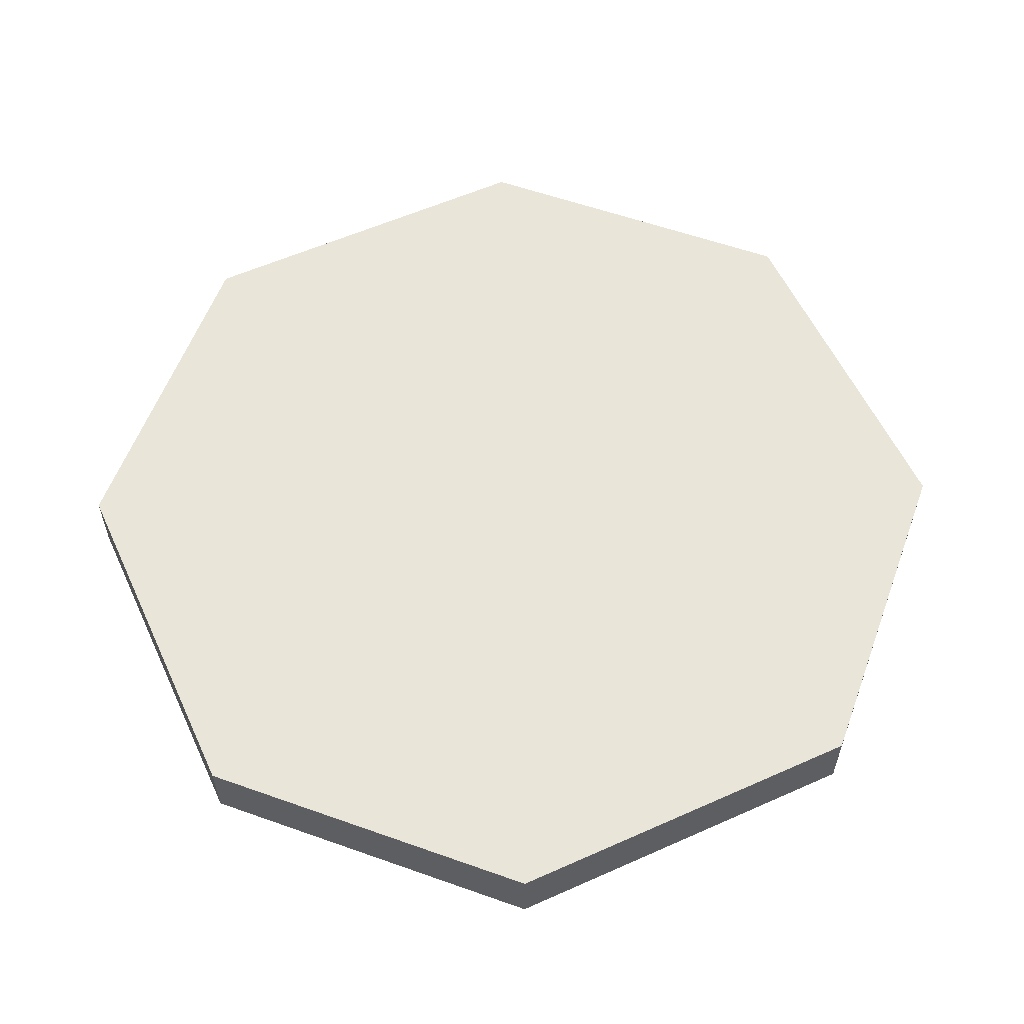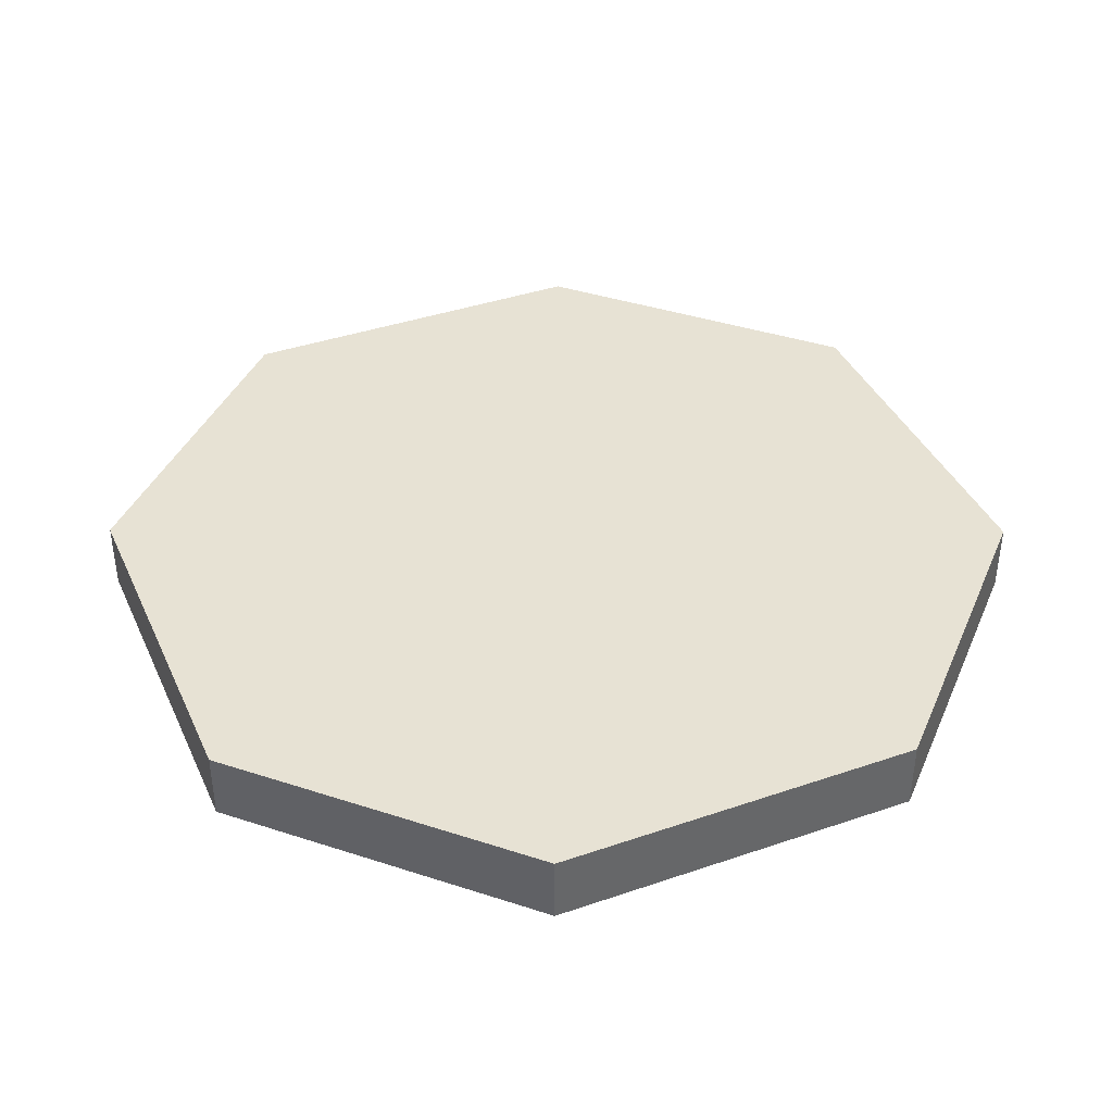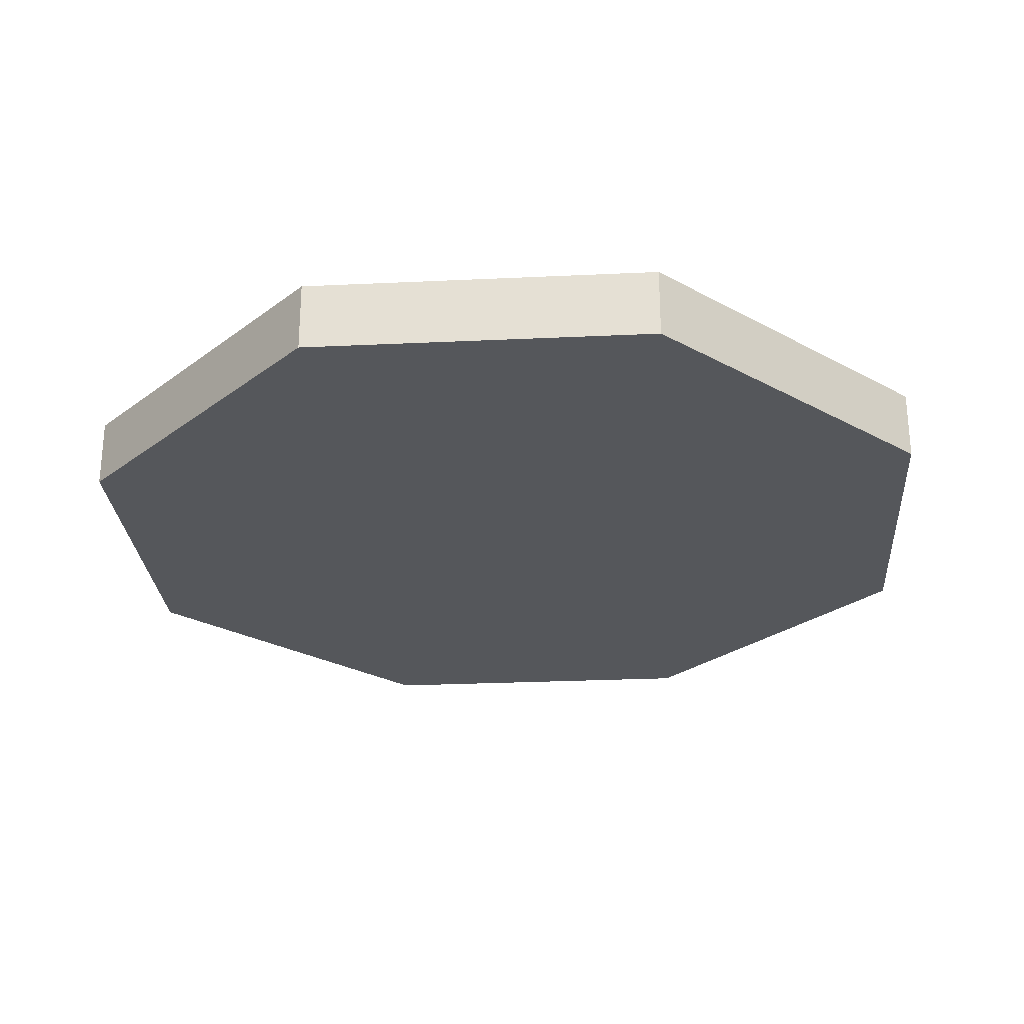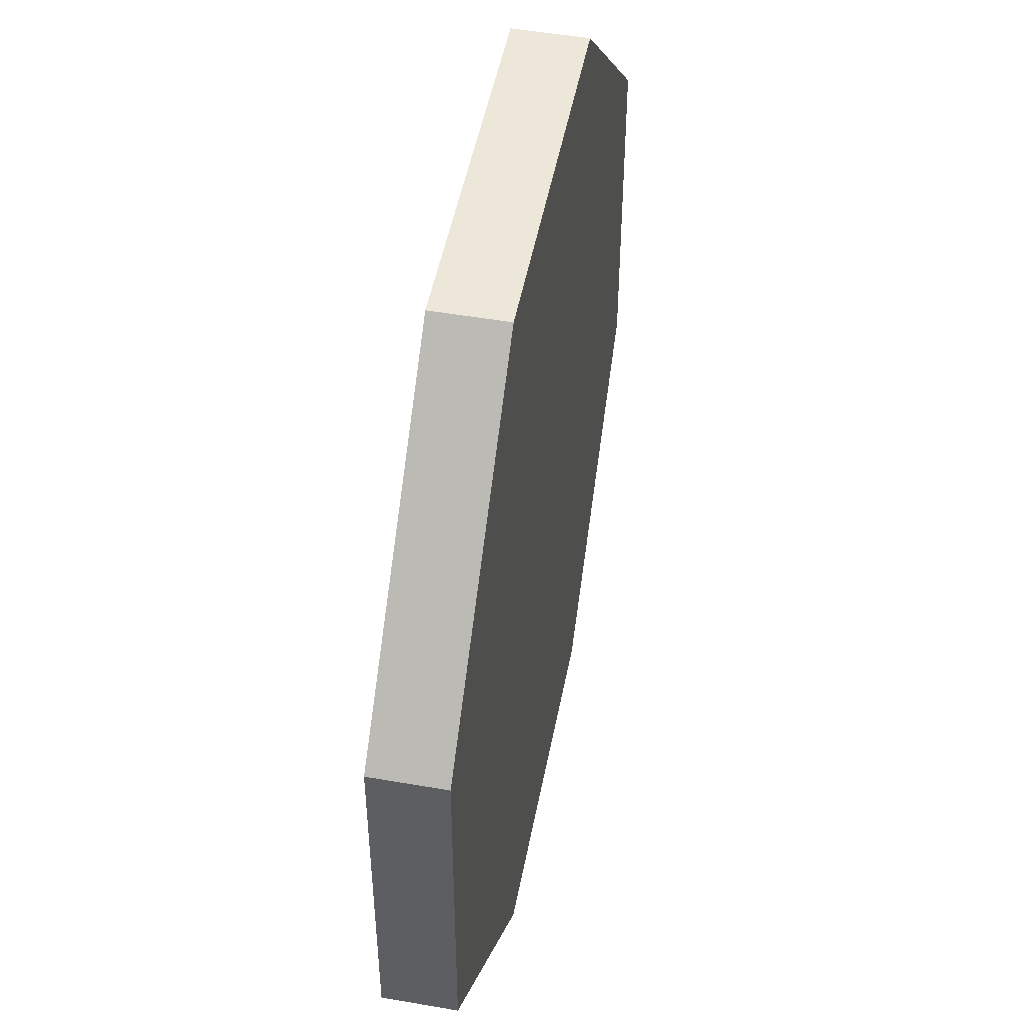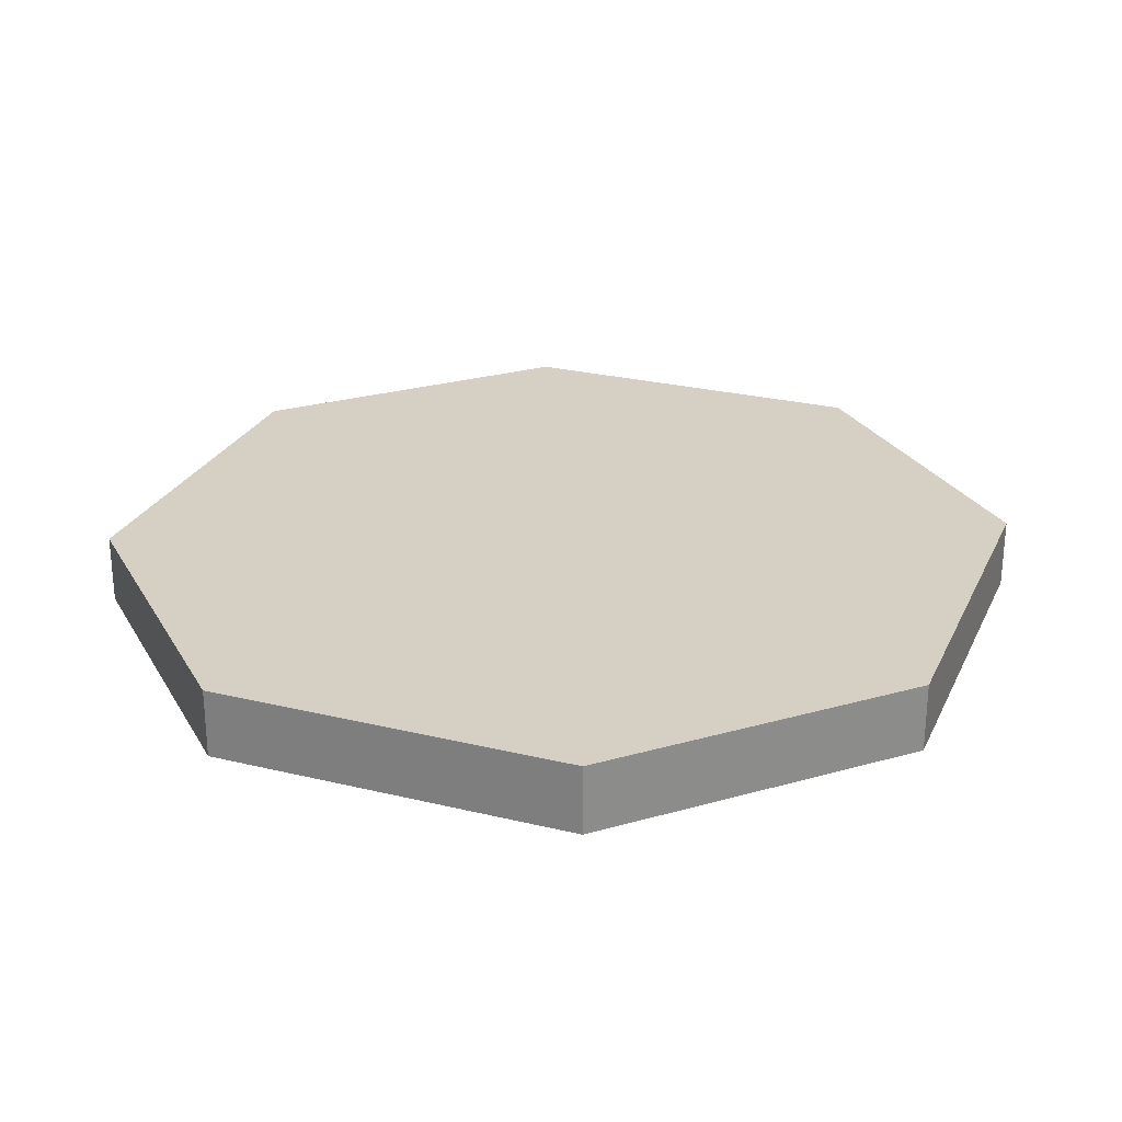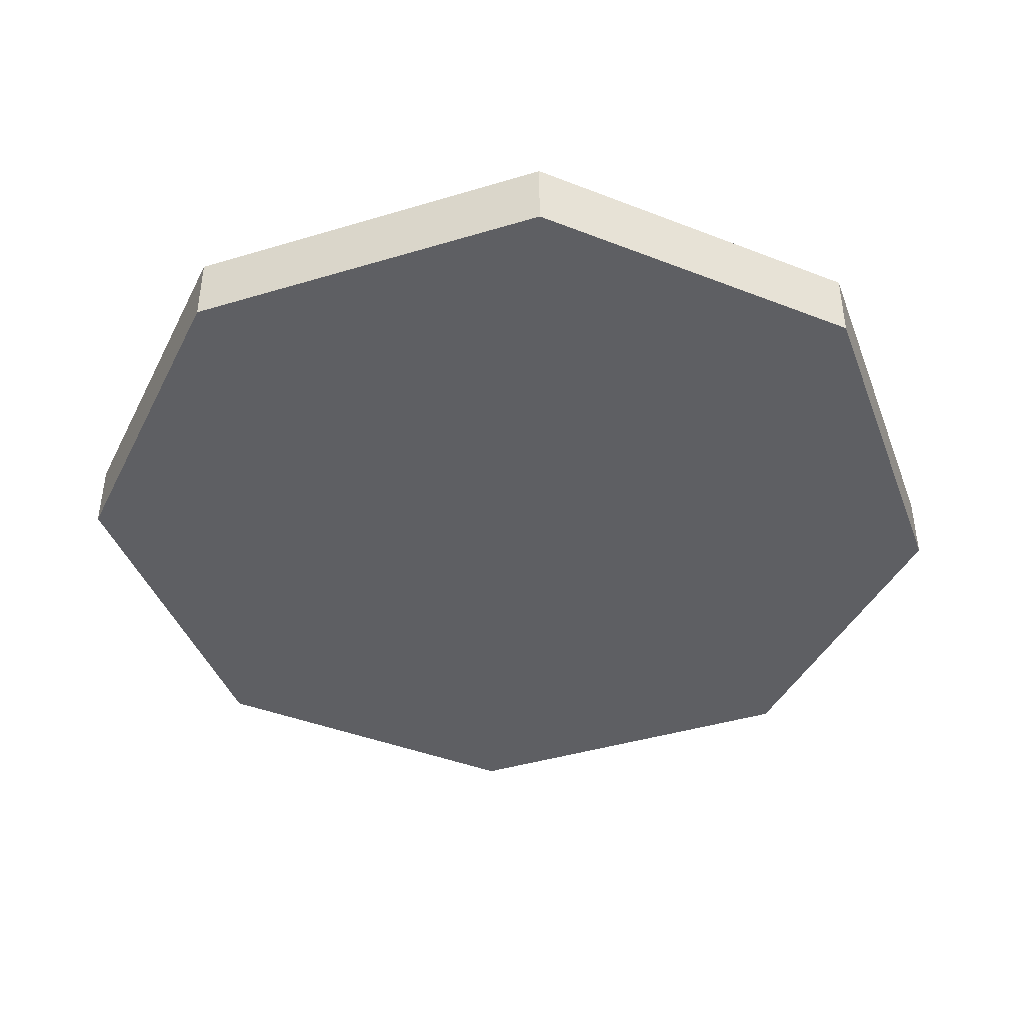
<metadata>
{"format":"obj","ext":"obj","renderer":"f3d","projection":"perspective","resolution":1024,"background":"white","views":[{"elev":57.8,"azim":-159.8,"up":"+Y"},{"elev":39.8,"azim":-68.0,"up":"+Y"},{"elev":-26.7,"azim":-175.8,"up":"+Y"},{"elev":49.7,"azim":100.9,"up":"+Z"},{"elev":26.3,"azim":-24.1,"up":"+Y"},{"elev":-42.0,"azim":-25.1,"up":"+Y"}]}
</metadata>
<code>
v 0.1875 0 0.625
v 0.1875 0 0.375
v 0.5 0 0.5
v 0.375 0 0.8125
v 0.625 0 0.8125
v 0.8125 0 0.375
v 0.8125 0 0.625
v 0.375 0 0.1875
v 0.625 0 0.1875
v 0.625 0.05 0.1875
v 0.375 0.05 0.1875
v 0.5 0.05 0.5
v 0.1875 0.05 0.375
v 0.1875 0.05 0.625
v 0.375 0.05 0.8125
v 0.625 0.05 0.8125
v 0.8125 0.05 0.625
v 0.8125 0.05 0.375
g cep_innkeeper_plate_center
f 1 2 3 3
f 4 1 3 3
f 5 4 3 3
f 6 7 3 3
f 7 5 3 3
f 2 8 3 3
f 8 9 3 3
f 9 6 3 3
f 10 11 12 12
f 11 13 12 12
f 13 14 12 12
f 14 15 12 12
f 15 16 12 12
f 17 18 12 12
f 16 17 12 12
f 18 10 12 12
f 2 13 11 8
f 5 16 15 4
f 1 14 13 2
f 6 18 17 7
f 8 11 10 9
f 9 10 18 6
f 7 17 16 5
f 4 15 14 1

</code>
